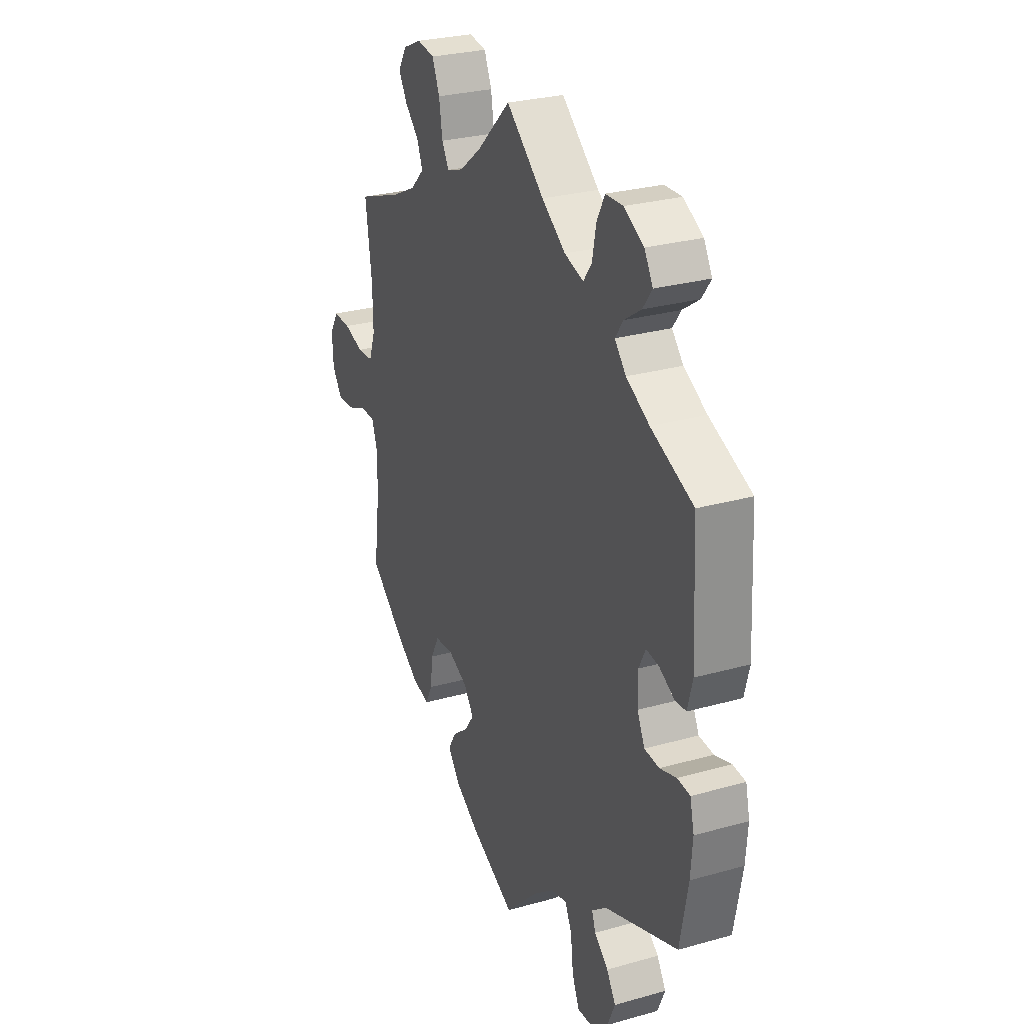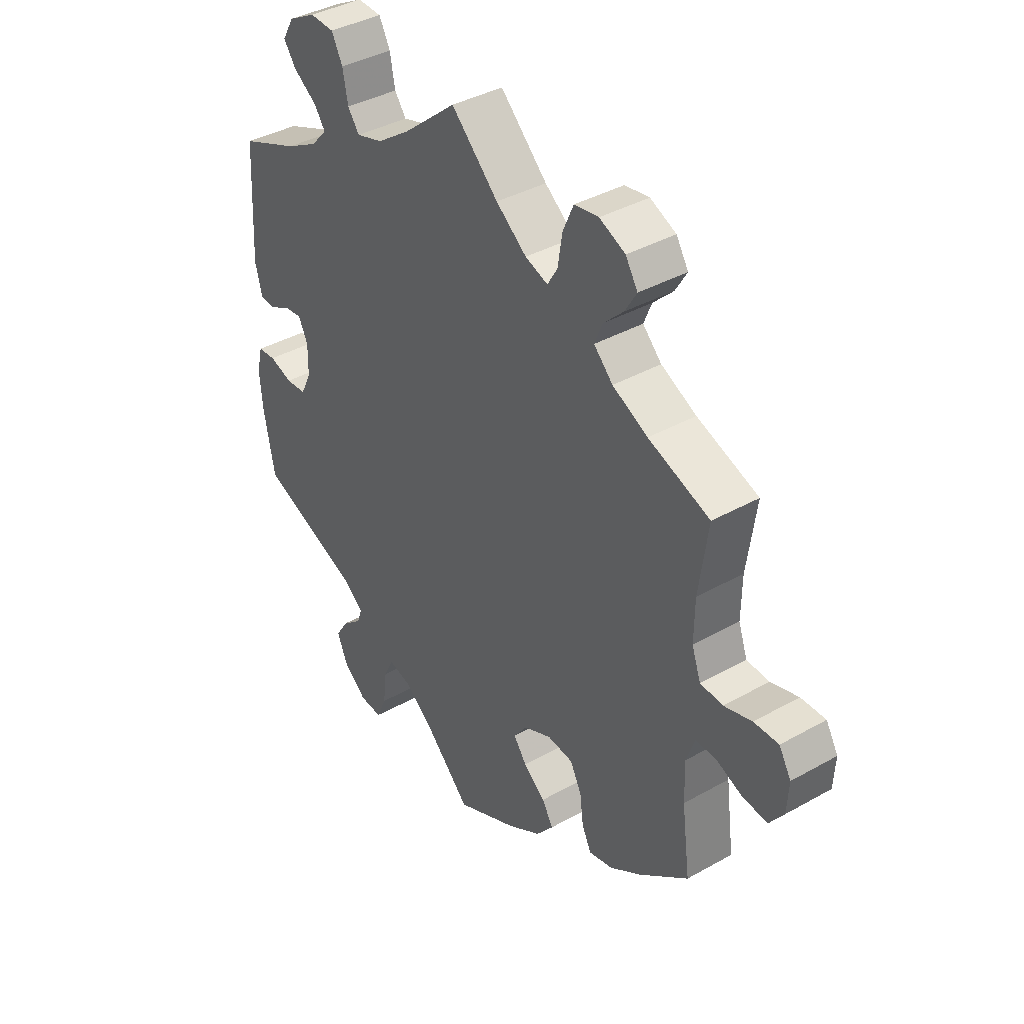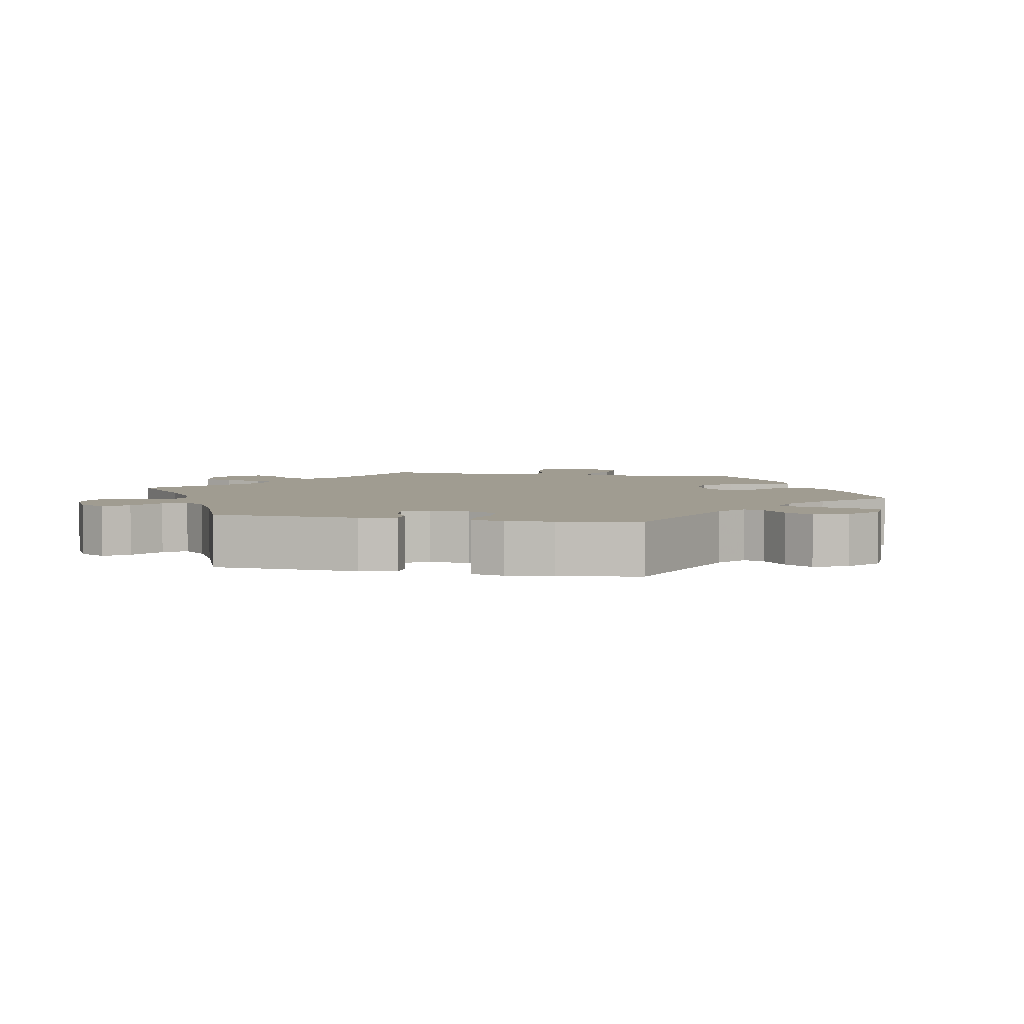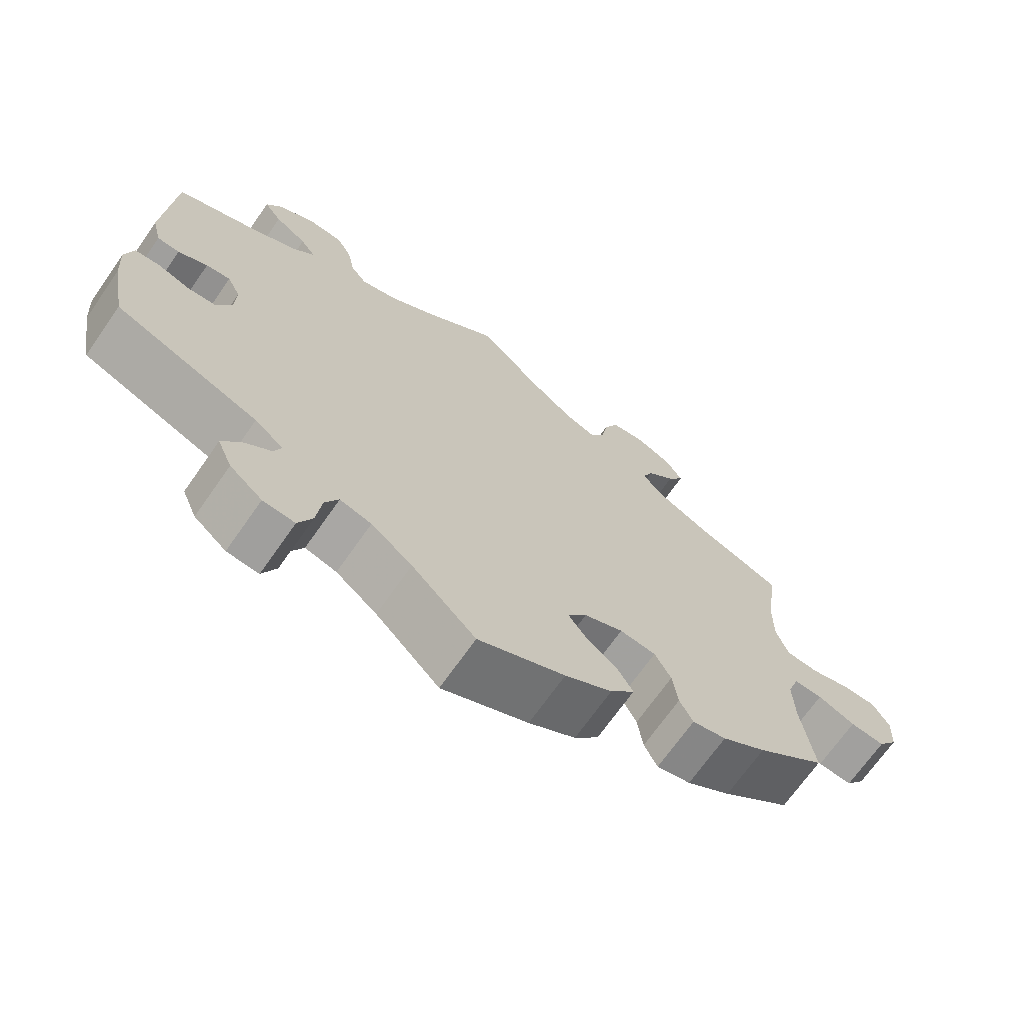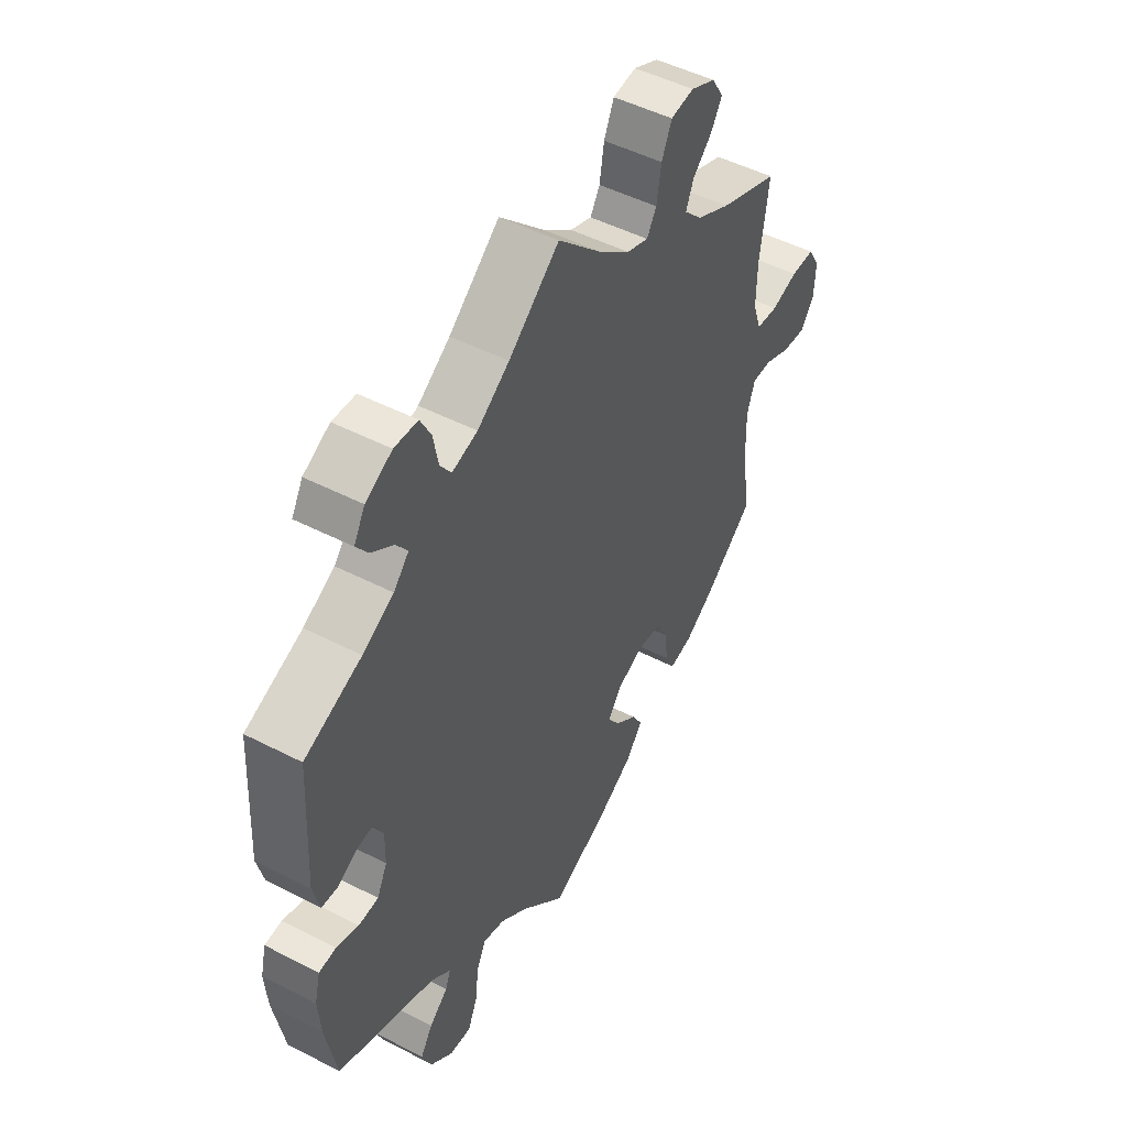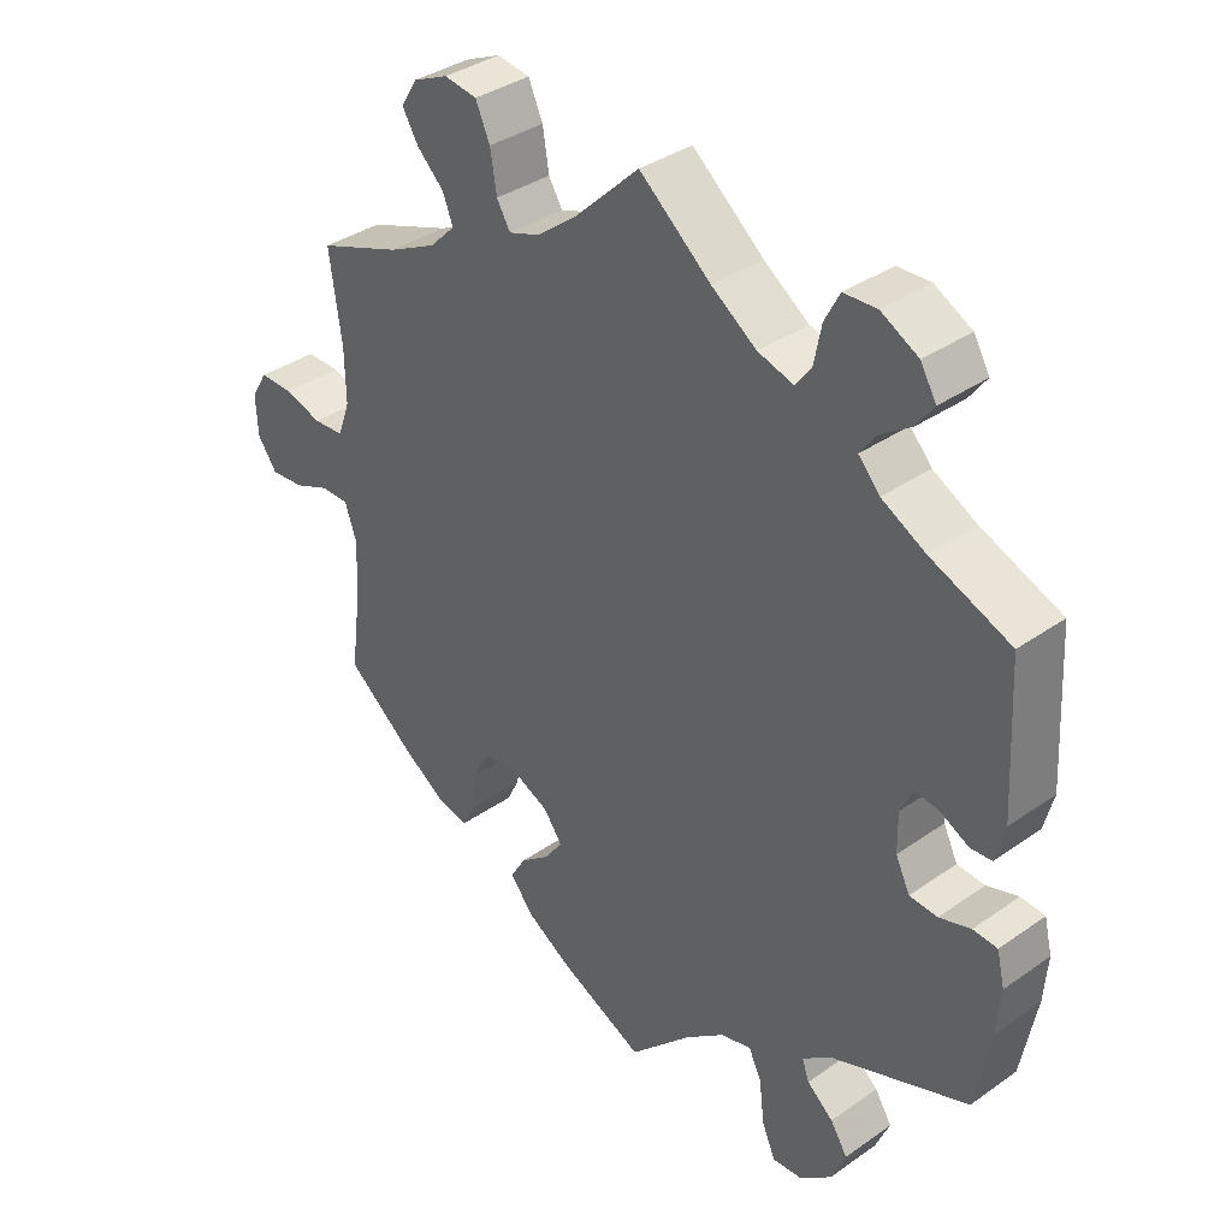
<metadata>
{"format":"obj","ext":"obj","renderer":"f3d","projection":"perspective","resolution":1024,"background":"white","views":[{"elev":27.9,"azim":66.8,"up":"+Z"},{"elev":39.0,"azim":-125.2,"up":"+Z"},{"elev":4.4,"azim":101.5,"up":"+Y"},{"elev":-69.7,"azim":145.0,"up":"+Z"},{"elev":48.7,"azim":119.9,"up":"+Z"},{"elev":36.3,"azim":47.5,"up":"+Z"}]}
</metadata>
<code>
v 0.306 0.07 -0.363
v 0.267 0.07 -0.394
v 0.277 0.07 -0.422
v 0.314 0.07 -0.453
v 0.338 0.07 -0.491
v 0.318 0.07 -0.538
v 0.274 0.07 -0.575
v 0.231 0.07 -0.578
v 0.212 0.07 -0.534
v 0.205 0.07 -0.474
v 0.187 0.07 -0.436
v 0.144 0.07 -0.447
v 0.088 0.07 -0.491
v 0.001 0.07 -0.578
v -0.117 0.07 -0.522
v -0.181 0.07 -0.483
v -0.214 0.07 -0.442
v -0.193 0.07 -0.406
v -0.151 0.07 -0.373
v -0.126 0.07 -0.338
v -0.152 0.07 -0.302
v -0.205 0.07 -0.278
v -0.254 0.07 -0.283
v -0.276 0.07 -0.325
v -0.283 0.07 -0.38
v -0.301 0.07 -0.416
v -0.347 0.07 -0.405
v -0.407 0.07 -0.365
v -0.501 0.07 -0.289
v -0.485 0.07 -0.168
v -0.483 0.07 -0.096
v -0.499 0.07 -0.05
v -0.538 0.07 -0.05
v -0.589 0.07 -0.071
v -0.636 0.07 -0.075
v -0.663 0.07 -0.037
v -0.666 0.07 0.019
v -0.643 0.07 0.058
v -0.596 0.07 0.057
v -0.543 0.07 0.041
v -0.5 0.07 0.044
v -0.483 0.07 0.092
v -0.484 0.07 0.166
v -0.501 0.07 0.289
v -0.384 0.07 0.332
v -0.317 0.07 0.365
v -0.281 0.07 0.401
v -0.296 0.07 0.438
v -0.334 0.07 0.475
v -0.356 0.07 0.512
v -0.333 0.07 0.549
v -0.284 0.07 0.571
v -0.238 0.07 0.564
v -0.218 0.07 0.519
v -0.209 0.07 0.464
v -0.19 0.07 0.432
v -0.147 0.07 0.447
v -0.089 0.07 0.492
v 0 0.07 0.578
v 0.1 0.07 0.495
v 0.163 0.07 0.451
v 0.213 0.07 0.436
v 0.235 0.07 0.466
v 0.245 0.07 0.518
v 0.266 0.07 0.558
v 0.312 0.07 0.56
v 0.364 0.07 0.532
v 0.386 0.07 0.494
v 0.362 0.07 0.461
v 0.318 0.07 0.431
v 0.297 0.07 0.401
v 0.327 0.07 0.368
v 0.388 0.07 0.335
v 0.5 0.07 0.289
v 0.511 0.07 0.087
v 0.498 0.07 0.036
v 0.468 0.07 0.034
v 0.428 0.07 0.055
v 0.395 0.07 0.059
v 0.377 0.07 0.023
v 0.378 0.07 -0.032
v 0.398 0.07 -0.073
v 0.437 0.07 -0.076
v 0.481 0.07 -0.062
v 0.515 0.07 -0.065
v 0.526 0.07 -0.111
v 0.521 0.07 -0.176
v 0.5 0.07 -0.289
v 0.306 0 -0.363
v 0.267 0 -0.394
v 0.277 0 -0.422
v 0.314 0 -0.453
v 0.338 0 -0.491
v 0.318 0 -0.538
v 0.274 0 -0.575
v 0.231 0 -0.578
v 0.212 0 -0.534
v 0.205 0 -0.474
v 0.187 0 -0.436
v 0.144 0 -0.447
v 0.088 0 -0.491
v 0.001 0 -0.578
v -0.117 0 -0.522
v -0.181 0 -0.483
v -0.214 0 -0.442
v -0.193 0 -0.406
v -0.151 0 -0.373
v -0.126 0 -0.338
v -0.152 0 -0.302
v -0.205 0 -0.278
v -0.254 0 -0.283
v -0.276 0 -0.325
v -0.283 0 -0.38
v -0.301 0 -0.416
v -0.347 0 -0.405
v -0.407 0 -0.365
v -0.501 0 -0.289
v -0.485 0 -0.168
v -0.483 0 -0.096
v -0.499 0 -0.05
v -0.538 0 -0.05
v -0.589 0 -0.071
v -0.636 0 -0.075
v -0.663 0 -0.037
v -0.666 0 0.019
v -0.643 0 0.058
v -0.596 0 0.057
v -0.543 0 0.041
v -0.5 0 0.044
v -0.483 0 0.092
v -0.484 0 0.166
v -0.501 0 0.289
v -0.384 0 0.332
v -0.317 0 0.365
v -0.281 0 0.401
v -0.296 0 0.438
v -0.334 0 0.475
v -0.356 0 0.512
v -0.333 0 0.549
v -0.284 0 0.571
v -0.238 0 0.564
v -0.218 0 0.519
v -0.209 0 0.464
v -0.19 0 0.432
v -0.147 0 0.447
v -0.089 0 0.492
v 0 0 0.578
v 0.1 0 0.495
v 0.163 0 0.451
v 0.213 0 0.436
v 0.235 0 0.466
v 0.245 0 0.518
v 0.266 0 0.558
v 0.312 0 0.56
v 0.364 0 0.532
v 0.386 0 0.494
v 0.362 0 0.461
v 0.318 0 0.431
v 0.297 0 0.401
v 0.327 0 0.368
v 0.388 0 0.335
v 0.5 0 0.289
v 0.511 0 0.087
v 0.498 0 0.036
v 0.468 0 0.034
v 0.428 0 0.055
v 0.395 0 0.059
v 0.377 0 0.023
v 0.378 0 -0.032
v 0.398 0 -0.073
v 0.437 0 -0.076
v 0.481 0 -0.062
v 0.515 0 -0.065
v 0.526 0 -0.111
v 0.521 0 -0.176
v 0.5 0 -0.289
f 87 88 1
f 86 87 1 2
f 83 84 85 86
f 82 83 86 2
f 81 82 2
f 80 81 2
f 75 76 77 78
f 73 74 75 78
f 72 73 78 79
f 71 72 79 80
f 67 68 69 70
f 67 70 71
f 66 67 71
f 63 64 65 66
f 62 63 66 71
f 61 62 71 80
f 58 59 60
f 57 58 60 61
f 56 57 61 80
f 52 53 54 55
f 52 55 56
f 51 52 56
f 48 49 50 51
f 47 48 51 56
f 46 47 56 80
f 43 44 45
f 42 43 45 46
f 41 42 46 80
f 37 38 39 40
f 33 34 35 36
f 32 33 36 37
f 27 28 29 30
f 27 30 31
f 24 25 26 27
f 23 24 27 31
f 22 23 31 32
f 16 17 18 19
f 16 19 20
f 13 14 15 16
f 12 13 16 20
f 11 12 20 21
f 7 8 9 10
f 7 10 11
f 6 7 11
f 3 4 5 6
f 2 3 6 11
f 32 37 40 41
f 22 32 41 80
f 21 22 80
f 2 11 21 80
f 89 176 175
f 90 89 175 174
f 174 173 172 171
f 90 174 171 170
f 90 170 169
f 90 169 168
f 166 165 164 163
f 166 163 162 161
f 167 166 161 160
f 168 167 160 159
f 158 157 156 155
f 159 158 155
f 159 155 154
f 154 153 152 151
f 159 154 151 150
f 168 159 150 149
f 148 147 146
f 149 148 146 145
f 168 149 145 144
f 143 142 141 140
f 144 143 140
f 144 140 139
f 139 138 137 136
f 144 139 136 135
f 168 144 135 134
f 133 132 131
f 134 133 131 130
f 168 134 130 129
f 128 127 126 125
f 124 123 122 121
f 125 124 121 120
f 118 117 116 115
f 119 118 115
f 115 114 113 112
f 119 115 112 111
f 120 119 111 110
f 107 106 105 104
f 108 107 104
f 104 103 102 101
f 108 104 101 100
f 109 108 100 99
f 98 97 96 95
f 99 98 95
f 99 95 94
f 94 93 92 91
f 99 94 91 90
f 129 128 125 120
f 168 129 120 110
f 168 110 109
f 168 109 99 90
f 1 89 90 2
f 2 90 91 3
f 3 91 92 4
f 4 92 93 5
f 5 93 94 6
f 6 94 95 7
f 7 95 96 8
f 8 96 97 9
f 9 97 98 10
f 10 98 99 11
f 11 99 100 12
f 12 100 101 13
f 13 101 102 14
f 14 102 103 15
f 15 103 104 16
f 16 104 105 17
f 17 105 106 18
f 18 106 107 19
f 19 107 108 20
f 20 108 109 21
f 21 109 110 22
f 22 110 111 23
f 23 111 112 24
f 24 112 113 25
f 25 113 114 26
f 26 114 115 27
f 27 115 116 28
f 28 116 117 29
f 29 117 118 30
f 30 118 119 31
f 31 119 120 32
f 32 120 121 33
f 33 121 122 34
f 34 122 123 35
f 35 123 124 36
f 36 124 125 37
f 37 125 126 38
f 38 126 127 39
f 39 127 128 40
f 40 128 129 41
f 41 129 130 42
f 42 130 131 43
f 43 131 132 44
f 44 132 133 45
f 45 133 134 46
f 46 134 135 47
f 47 135 136 48
f 48 136 137 49
f 49 137 138 50
f 50 138 139 51
f 51 139 140 52
f 52 140 141 53
f 53 141 142 54
f 54 142 143 55
f 55 143 144 56
f 56 144 145 57
f 57 145 146 58
f 58 146 147 59
f 59 147 148 60
f 60 148 149 61
f 61 149 150 62
f 62 150 151 63
f 63 151 152 64
f 64 152 153 65
f 65 153 154 66
f 66 154 155 67
f 67 155 156 68
f 68 156 157 69
f 69 157 158 70
f 70 158 159 71
f 71 159 160 72
f 72 160 161 73
f 73 161 162 74
f 74 162 163 75
f 75 163 164 76
f 76 164 165 77
f 77 165 166 78
f 78 166 167 79
f 79 167 168 80
f 80 168 169 81
f 81 169 170 82
f 82 170 171 83
f 83 171 172 84
f 84 172 173 85
f 85 173 174 86
f 86 174 175 87
f 87 175 176 88
f 88 176 89 1

</code>
